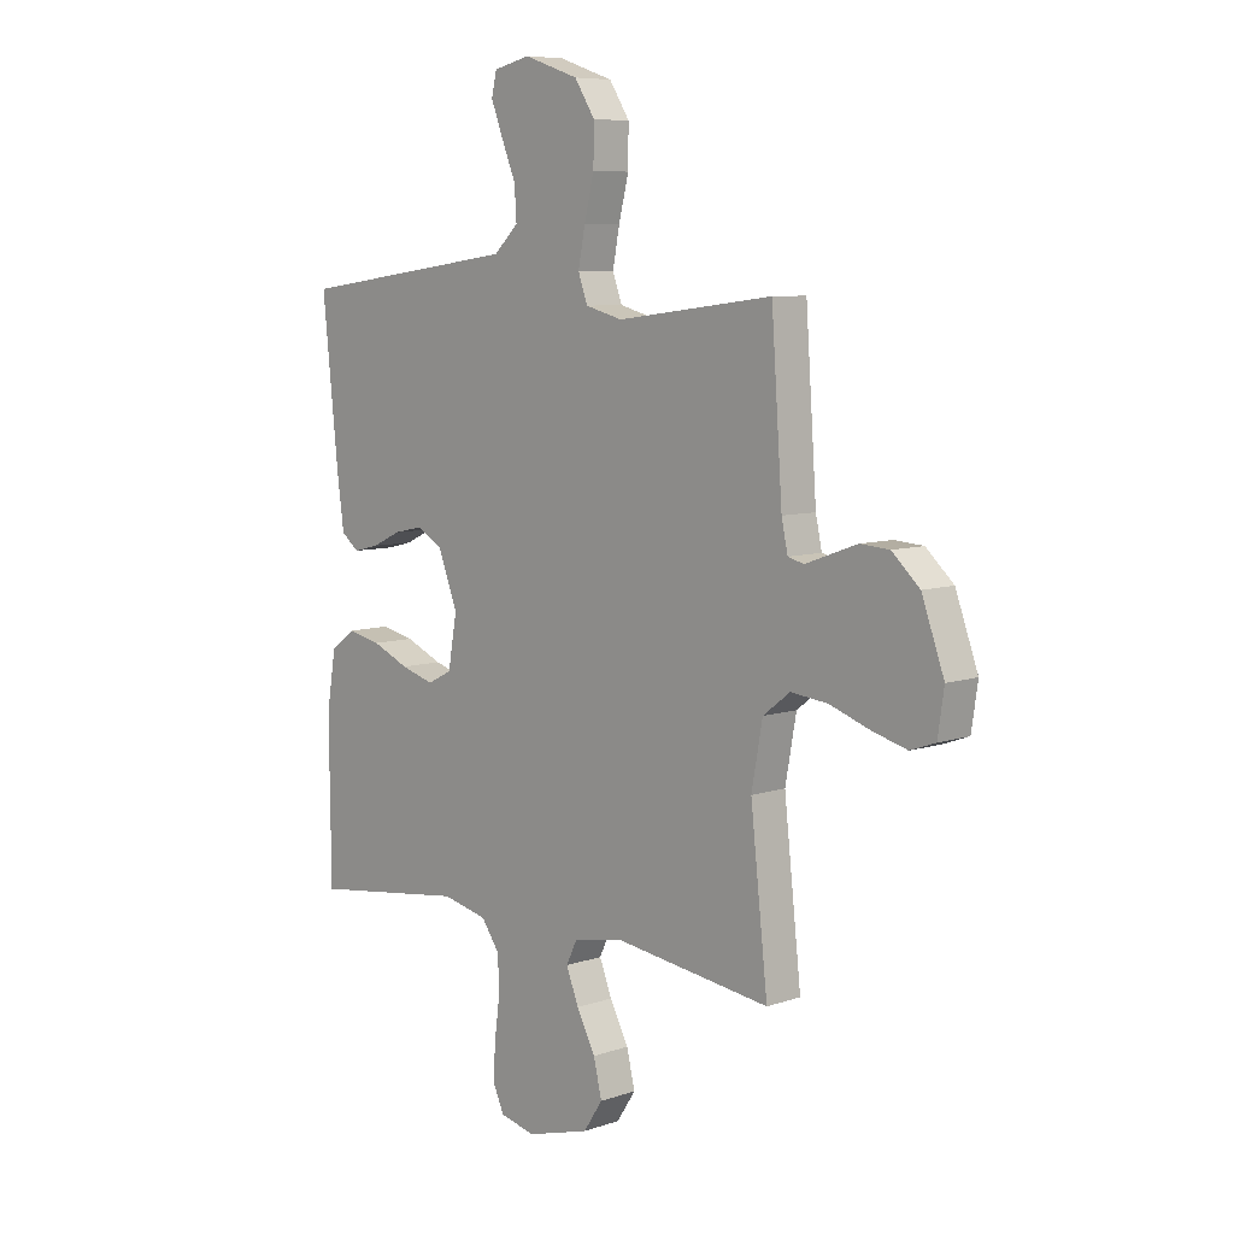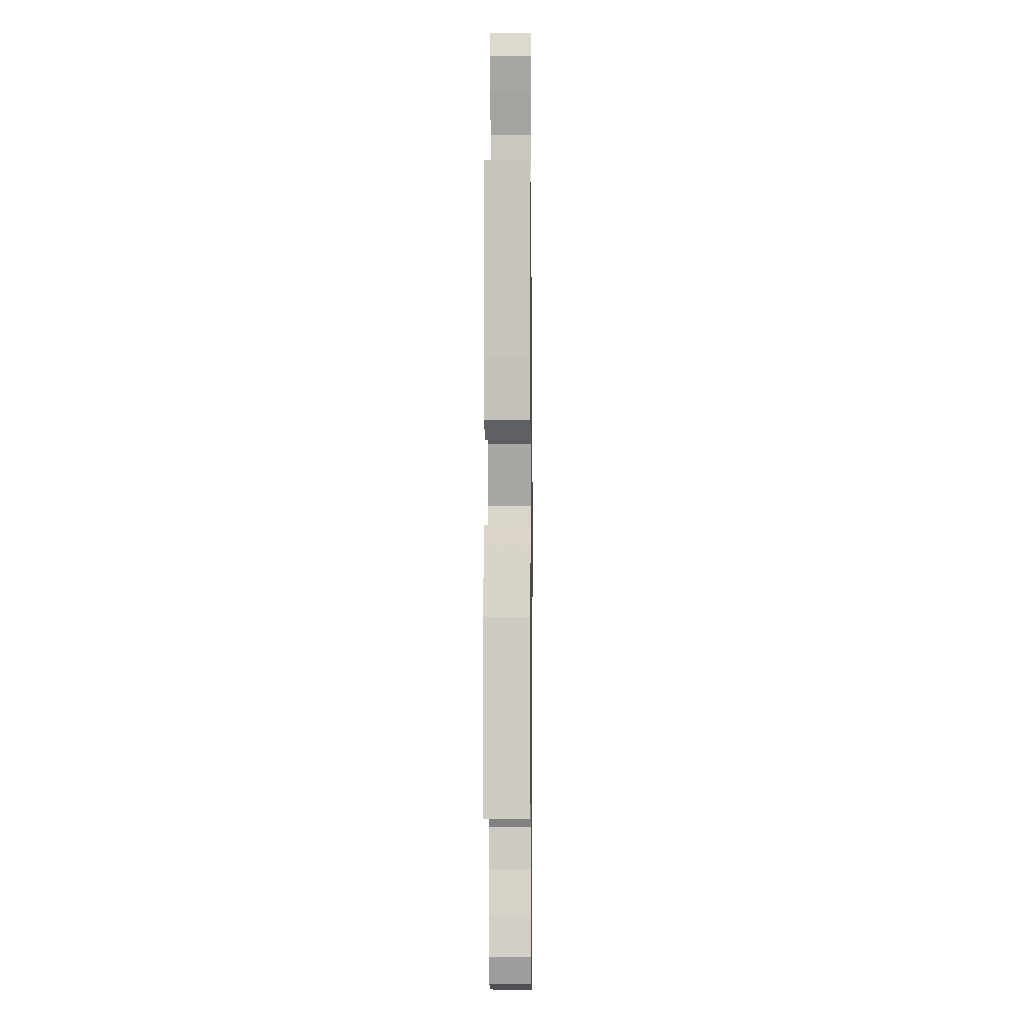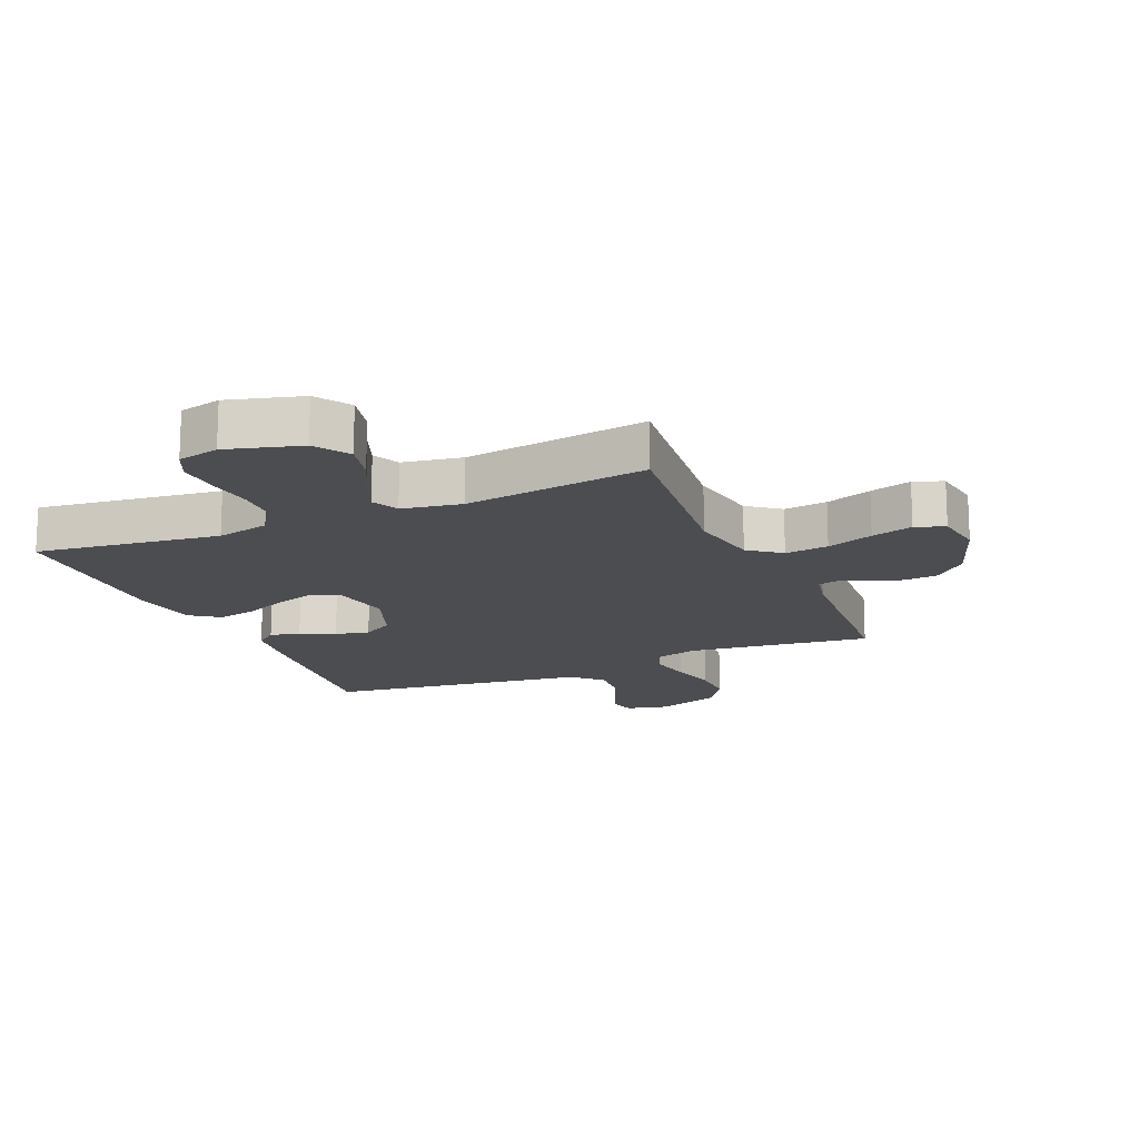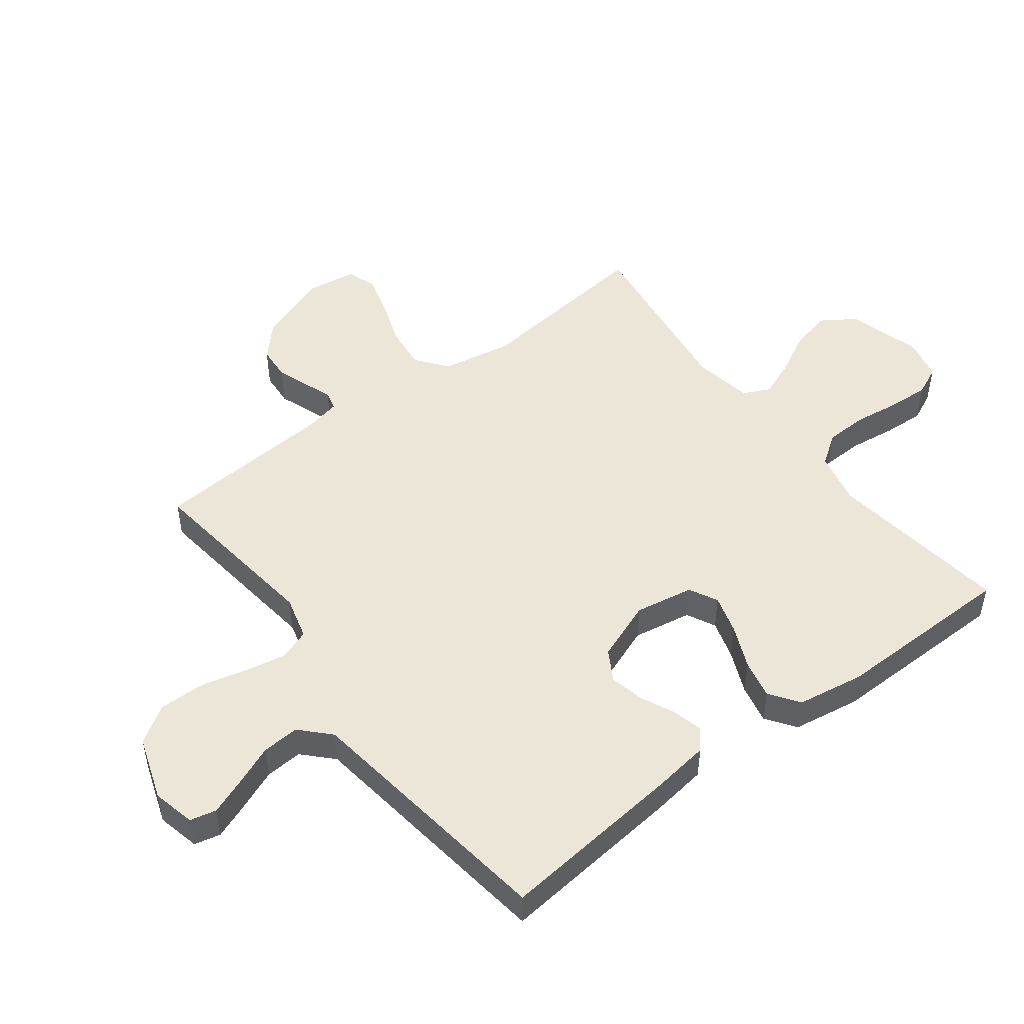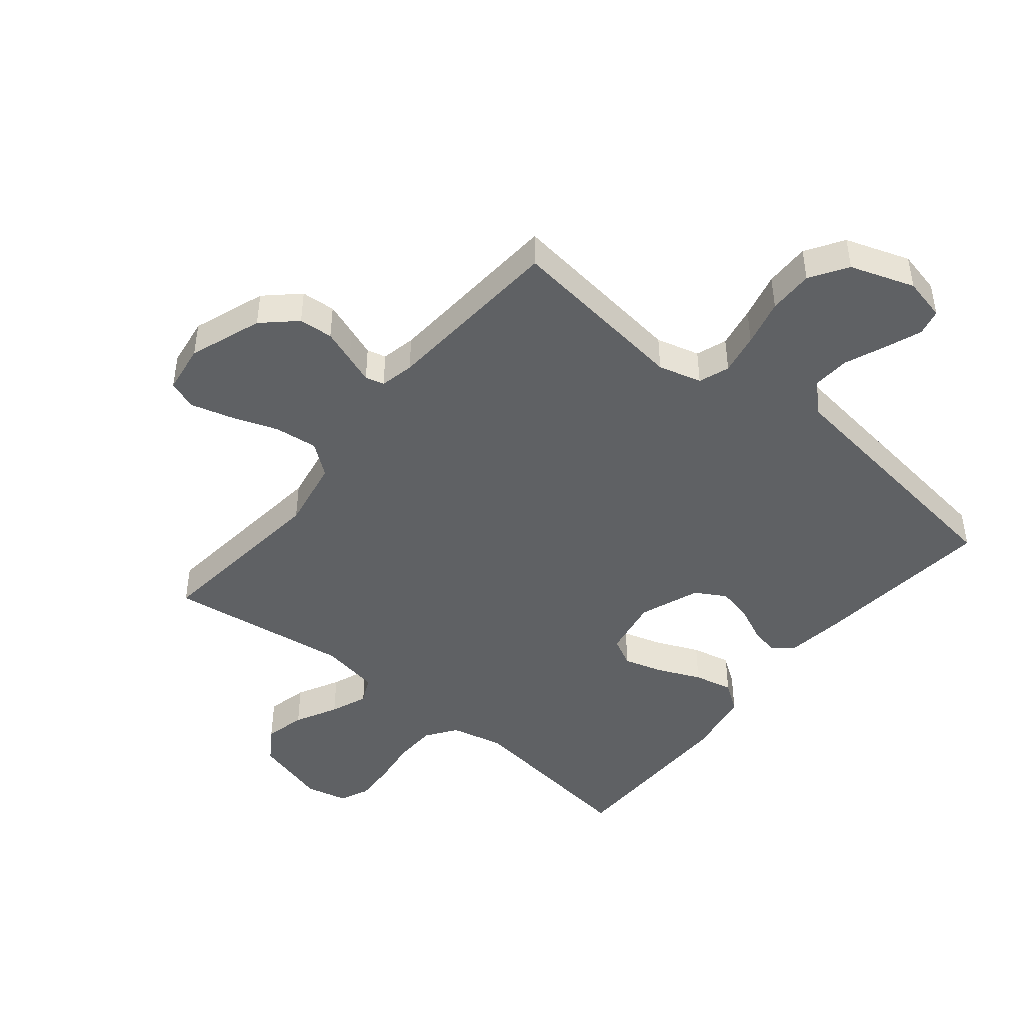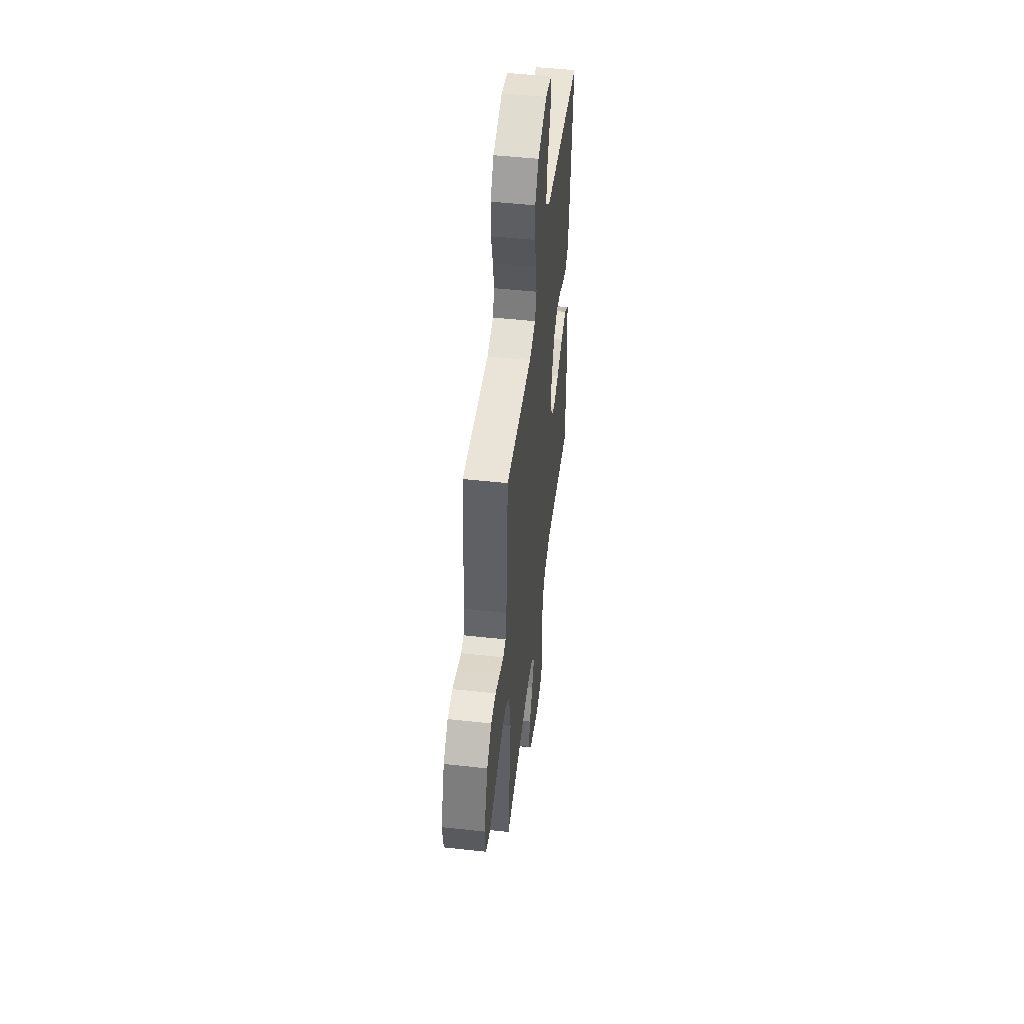
<metadata>
{"format":"obj","ext":"obj","renderer":"f3d","projection":"perspective","resolution":1024,"background":"white","views":[{"elev":7.6,"azim":-133.7,"up":"+Z"},{"elev":-5.4,"azim":90.7,"up":"+Z"},{"elev":-16.1,"azim":-156.7,"up":"+Y"},{"elev":49.3,"azim":52.7,"up":"+Y"},{"elev":-45.5,"azim":-39.2,"up":"+Y"},{"elev":49.9,"azim":-83.1,"up":"+Z"}]}
</metadata>
<code>
v 0.5 0.07 -0.5
v 0.2 0.07 -0.461
v 0.113 0.07 -0.481
v 0.078 0.07 -0.531
v 0.076 0.07 -0.6
v 0.086 0.07 -0.675
v 0.09 0.07 -0.743
v 0.068 0.07 -0.791
v 0 0.07 -0.807
v -0.121 0.07 -0.773
v -0.158 0.07 -0.717
v -0.142 0.07 -0.65
v -0.106 0.07 -0.581
v -0.082 0.07 -0.52
v -0.103 0.07 -0.476
v -0.2 0.07 -0.459
v -0.5 0.07 -0.5
v -0.467 0.07 -0.2
v -0.488 0.07 -0.084
v -0.54 0.07 -0.044
v -0.611 0.07 -0.052
v -0.687 0.07 -0.079
v -0.755 0.07 -0.098
v -0.803 0.07 -0.081
v -0.815 0.07 0
v -0.772 0.07 0.119
v -0.719 0.07 0.168
v -0.663 0.07 0.172
v -0.61 0.07 0.153
v -0.564 0.07 0.136
v -0.533 0.07 0.144
v -0.521 0.07 0.2
v -0.5 0.07 0.5
v -0.2 0.07 0.463
v -0.129 0.07 0.482
v -0.111 0.07 0.532
v -0.124 0.07 0.6
v -0.143 0.07 0.677
v -0.144 0.07 0.751
v -0.105 0.07 0.812
v 0 0.07 0.848
v 0.07 0.07 0.832
v 0.08 0.07 0.789
v 0.057 0.07 0.729
v 0.03 0.07 0.663
v 0.026 0.07 0.602
v 0.073 0.07 0.557
v 0.2 0.07 0.54
v 0.5 0.07 0.5
v 0.469 0.07 0.2
v 0.456 0.07 0.104
v 0.422 0.07 0.077
v 0.373 0.07 0.089
v 0.317 0.07 0.115
v 0.261 0.07 0.127
v 0.211 0.07 0.098
v 0.174 0.07 0
v 0.191 0.07 -0.096
v 0.238 0.07 -0.12
v 0.302 0.07 -0.101
v 0.373 0.07 -0.07
v 0.437 0.07 -0.056
v 0.485 0.07 -0.09
v 0.503 0.07 -0.2
v 0.5 0 -0.5
v 0.2 0 -0.461
v 0.113 0 -0.481
v 0.078 0 -0.531
v 0.076 0 -0.6
v 0.086 0 -0.675
v 0.09 0 -0.743
v 0.068 0 -0.791
v 0 0 -0.807
v -0.121 0 -0.773
v -0.158 0 -0.717
v -0.142 0 -0.65
v -0.106 0 -0.581
v -0.082 0 -0.52
v -0.103 0 -0.476
v -0.2 0 -0.459
v -0.5 0 -0.5
v -0.467 0 -0.2
v -0.488 0 -0.084
v -0.54 0 -0.044
v -0.611 0 -0.052
v -0.687 0 -0.079
v -0.755 0 -0.098
v -0.803 0 -0.081
v -0.815 0 0
v -0.772 0 0.119
v -0.719 0 0.168
v -0.663 0 0.172
v -0.61 0 0.153
v -0.564 0 0.136
v -0.533 0 0.144
v -0.521 0 0.2
v -0.5 0 0.5
v -0.2 0 0.463
v -0.129 0 0.482
v -0.111 0 0.532
v -0.124 0 0.6
v -0.143 0 0.677
v -0.144 0 0.751
v -0.105 0 0.812
v 0 0 0.848
v 0.07 0 0.832
v 0.08 0 0.789
v 0.057 0 0.729
v 0.03 0 0.663
v 0.026 0 0.602
v 0.073 0 0.557
v 0.2 0 0.54
v 0.5 0 0.5
v 0.469 0 0.2
v 0.456 0 0.104
v 0.422 0 0.077
v 0.373 0 0.089
v 0.317 0 0.115
v 0.261 0 0.127
v 0.211 0 0.098
v 0.174 0 0
v 0.191 0 -0.096
v 0.238 0 -0.12
v 0.302 0 -0.101
v 0.373 0 -0.07
v 0.437 0 -0.056
v 0.485 0 -0.09
v 0.503 0 -0.2
f 64 1 2
f 63 64 2
f 62 63 2
f 61 62 2
f 60 61 2
f 59 60 2 3
f 58 59 3 4
f 57 58 4
f 52 53 54
f 51 52 54
f 50 51 54
f 49 50 54
f 48 49 54
f 47 48 54 55
f 46 47 55 56
f 43 44 45
f 42 43 45
f 41 42 45
f 40 41 45
f 39 40 45
f 38 39 45
f 37 38 45
f 36 37 45 46
f 46 56 57
f 36 46 57
f 35 36 57
f 32 33 34
f 35 57 4
f 34 35 4
f 32 34 4
f 31 32 4
f 28 29 30
f 27 28 30
f 26 27 30
f 25 26 30
f 24 25 30
f 23 24 30
f 22 23 30
f 21 22 30
f 16 17 18
f 15 16 18 19
f 11 12 13
f 10 11 13
f 9 10 13
f 8 9 13
f 7 8 13
f 6 7 13
f 5 6 13
f 5 13 14
f 4 5 14 15
f 20 21 30 31
f 19 20 31
f 4 15 19 31
f 66 65 128
f 66 128 127
f 66 127 126
f 66 126 125
f 66 125 124
f 67 66 124 123
f 68 67 123 122
f 68 122 121
f 118 117 116
f 118 116 115
f 118 115 114
f 118 114 113
f 118 113 112
f 119 118 112 111
f 120 119 111 110
f 109 108 107
f 109 107 106
f 109 106 105
f 109 105 104
f 109 104 103
f 109 103 102
f 109 102 101
f 110 109 101 100
f 121 120 110
f 121 110 100
f 121 100 99
f 98 97 96
f 68 121 99
f 68 99 98
f 68 98 96
f 68 96 95
f 94 93 92
f 94 92 91
f 94 91 90
f 94 90 89
f 94 89 88
f 94 88 87
f 94 87 86
f 94 86 85
f 82 81 80
f 83 82 80 79
f 77 76 75
f 77 75 74
f 77 74 73
f 77 73 72
f 77 72 71
f 77 71 70
f 77 70 69
f 78 77 69
f 79 78 69 68
f 95 94 85 84
f 95 84 83
f 95 83 79 68
f 1 65 66 2
f 2 66 67 3
f 3 67 68 4
f 4 68 69 5
f 5 69 70 6
f 6 70 71 7
f 7 71 72 8
f 8 72 73 9
f 9 73 74 10
f 10 74 75 11
f 11 75 76 12
f 12 76 77 13
f 13 77 78 14
f 14 78 79 15
f 15 79 80 16
f 16 80 81 17
f 17 81 82 18
f 18 82 83 19
f 19 83 84 20
f 20 84 85 21
f 21 85 86 22
f 22 86 87 23
f 23 87 88 24
f 24 88 89 25
f 25 89 90 26
f 26 90 91 27
f 27 91 92 28
f 28 92 93 29
f 29 93 94 30
f 30 94 95 31
f 31 95 96 32
f 32 96 97 33
f 33 97 98 34
f 34 98 99 35
f 35 99 100 36
f 36 100 101 37
f 37 101 102 38
f 38 102 103 39
f 39 103 104 40
f 40 104 105 41
f 41 105 106 42
f 42 106 107 43
f 43 107 108 44
f 44 108 109 45
f 45 109 110 46
f 46 110 111 47
f 47 111 112 48
f 48 112 113 49
f 49 113 114 50
f 50 114 115 51
f 51 115 116 52
f 52 116 117 53
f 53 117 118 54
f 54 118 119 55
f 55 119 120 56
f 56 120 121 57
f 57 121 122 58
f 58 122 123 59
f 59 123 124 60
f 60 124 125 61
f 61 125 126 62
f 62 126 127 63
f 63 127 128 64
f 64 128 65 1

</code>
